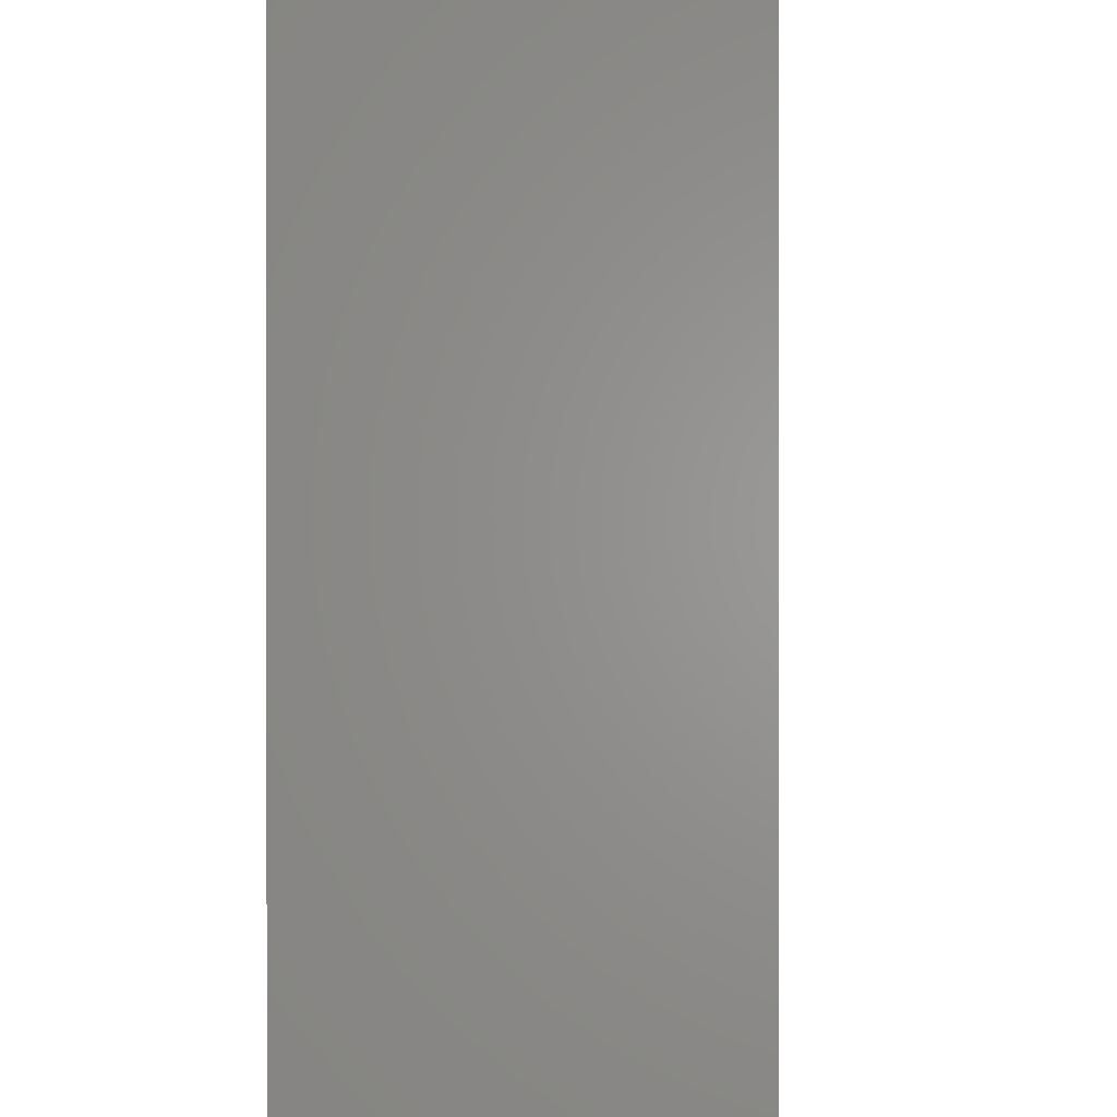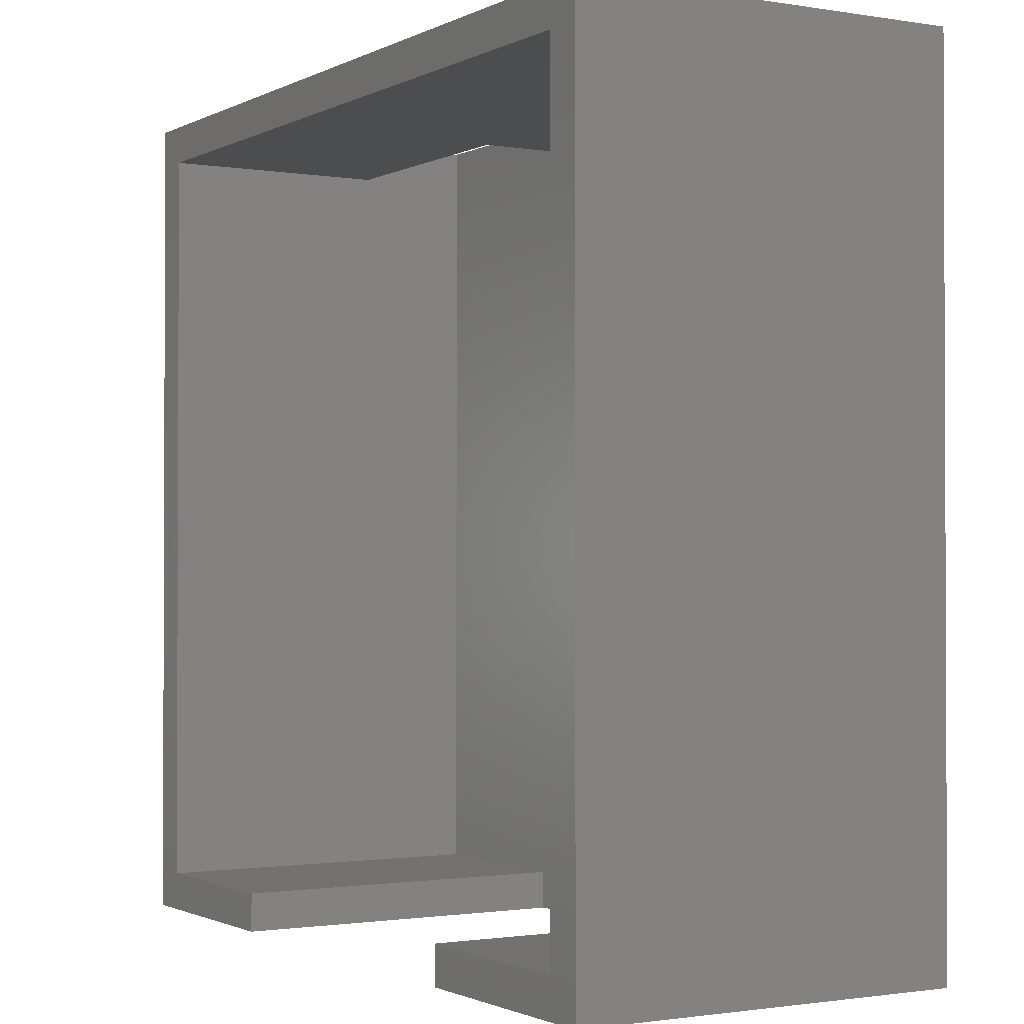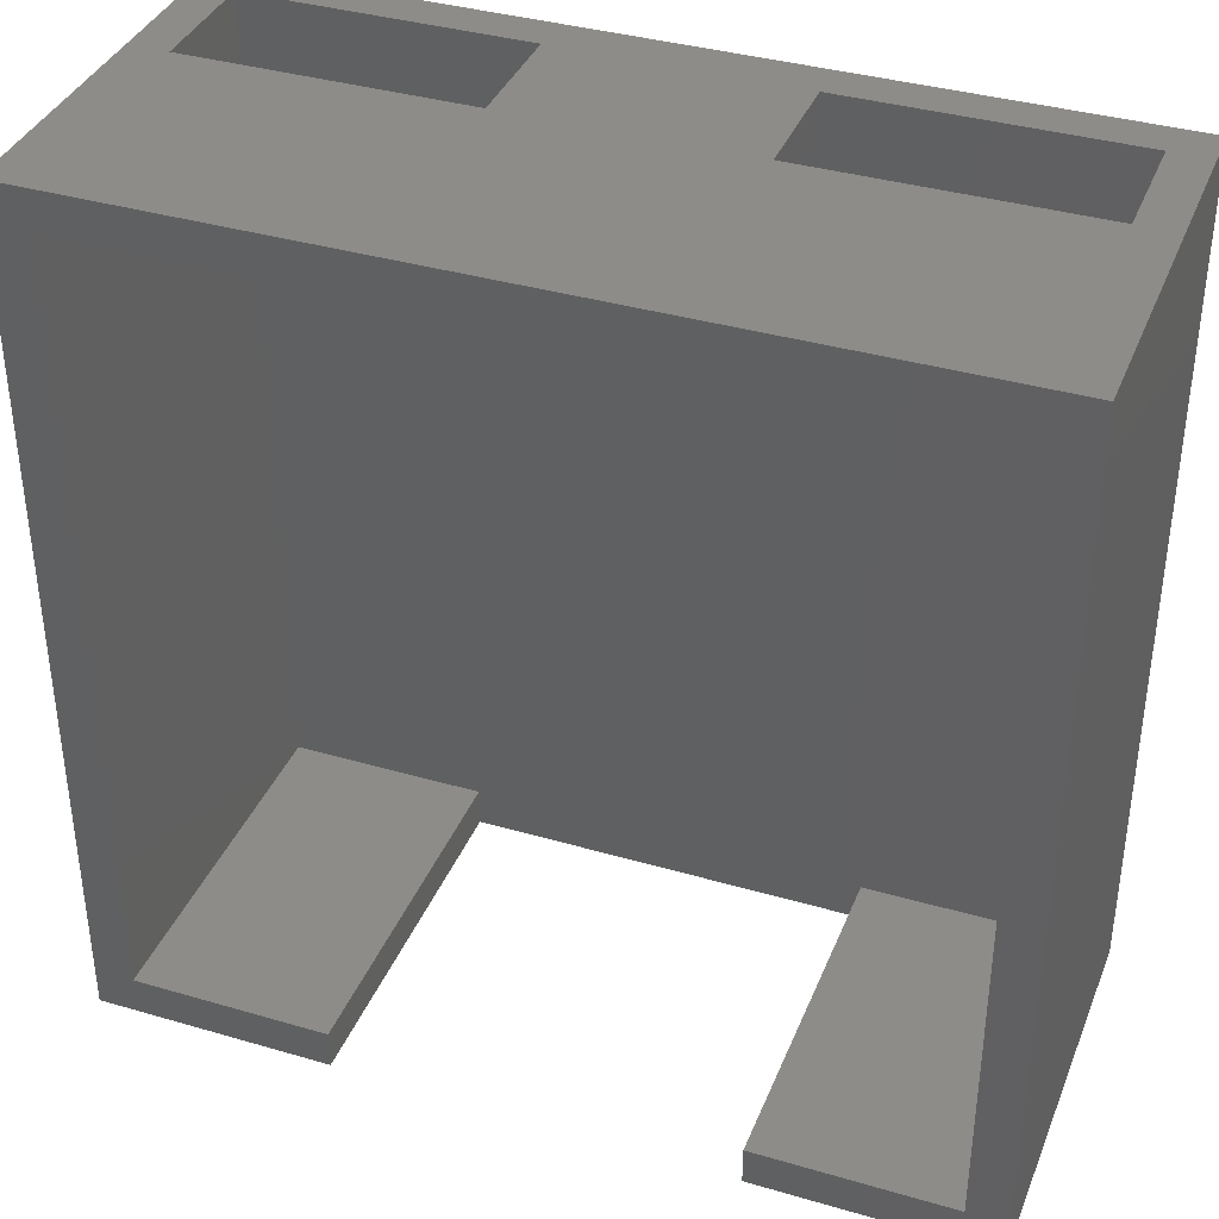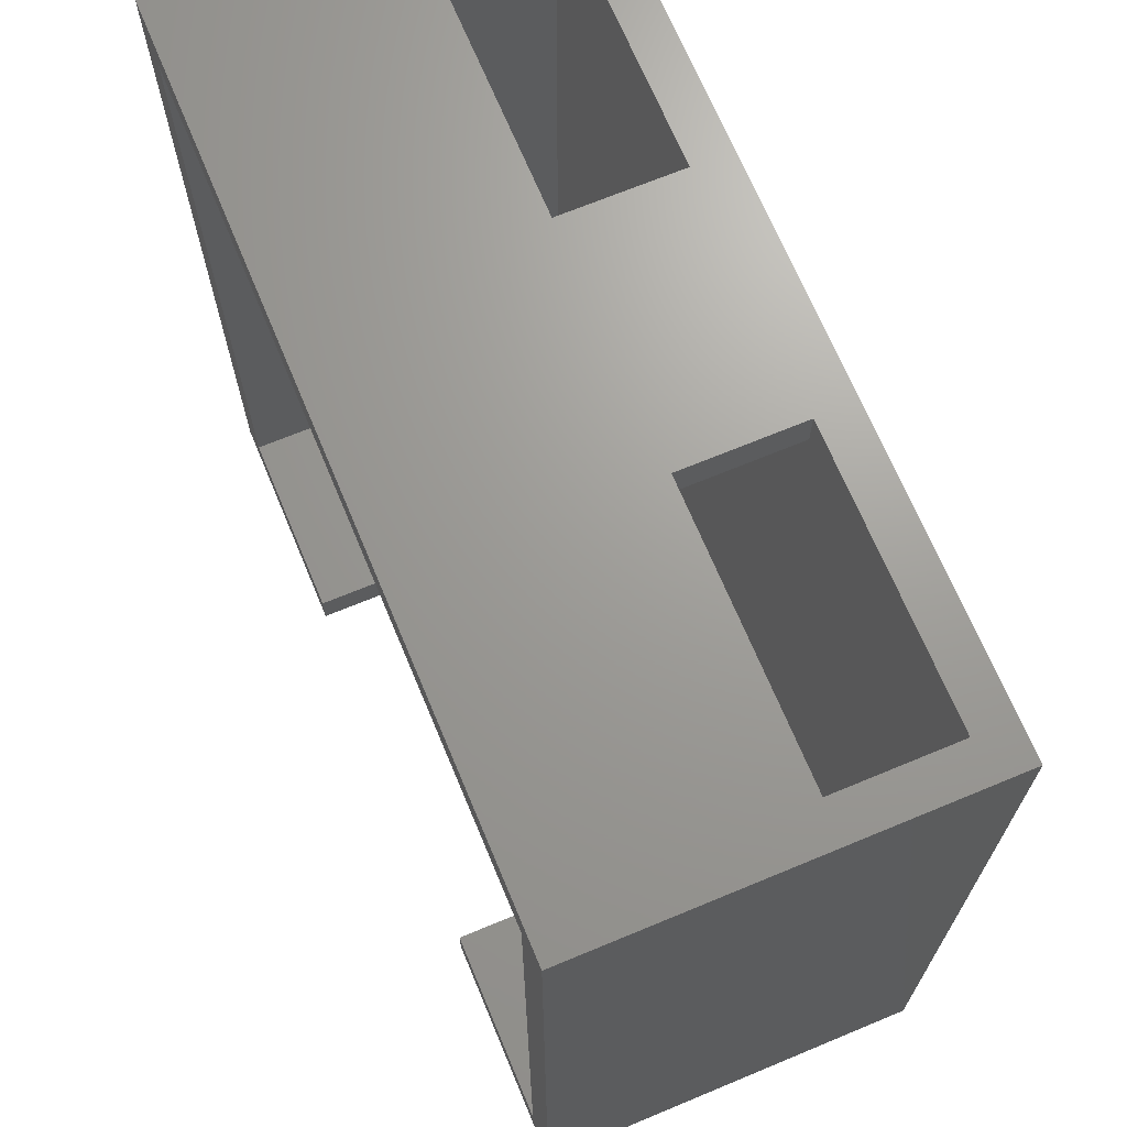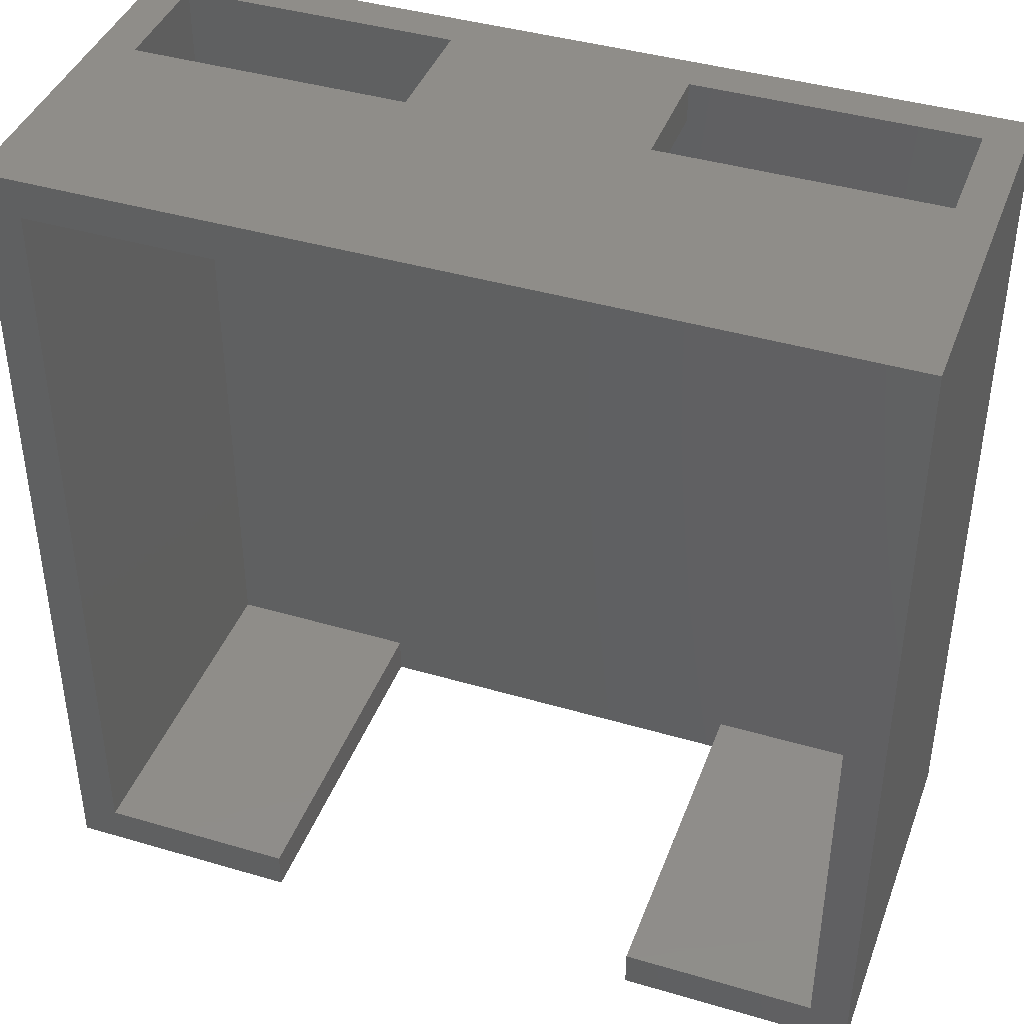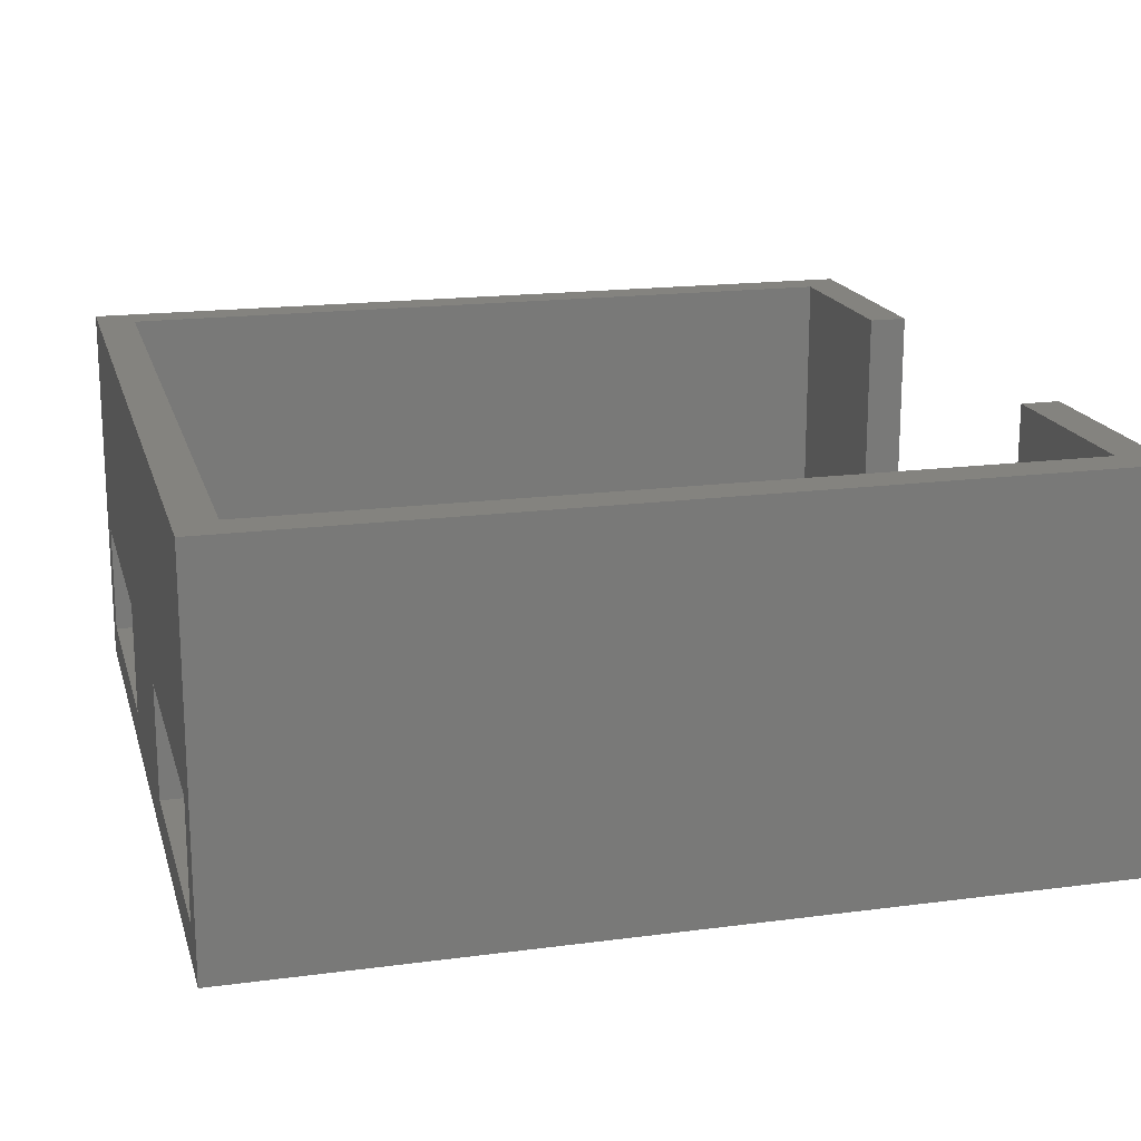
<metadata>
{"format":"stl","ext":"stl","renderer":"f3d","projection":"perspective","resolution":1024,"background":"white","views":[{"elev":0.4,"azim":93.8,"up":"+Y"},{"elev":-1.3,"azim":59.3,"up":"+Y"},{"elev":37.5,"azim":20.5,"up":"+Y"},{"elev":68.9,"azim":67.4,"up":"+Y"},{"elev":41.2,"azim":19.7,"up":"+Y"},{"elev":17.8,"azim":-104.5,"up":"+Z"}]}
</metadata>
<code>
# stl→obj: 36 verts, 76 faces
v 0 0 0
v 0 22 10
v 0 22 0
v 0 0 10
v 22 22 10
v 21 21 10
v 22 0 10
v 1 21 10
v 1 1 10
v 21 1 10
v 16 0 10
v 16 1 10
v 6 0 10
v 6 1 10
v 22 22 0
v 22 0 0
v 14 22 1
v 8 22 4
v 14 22 4
v 8 22 1
v 21 22 4
v 21 22 1
v 1 22 4
v 1 22 1
v 6 0 1
v 16 0 1
v 1 21 4
v 1 1 1
v 21 21 4
v 21 1 1
v 8 21 1
v 14 21 4
v 8 21 4
v 14 21 1
v 6 1 1
v 16 1 1
f 1 2 3
f 2 1 4
f 5 6 7
f 5 8 6
f 8 2 9
f 2 8 5
f 10 7 6
f 11 10 12
f 10 11 7
f 9 13 14
f 9 4 13
f 4 9 2
f 7 15 5
f 15 7 16
f 17 18 19
f 18 17 20
f 19 5 21
f 15 21 5
f 15 17 22
f 17 15 20
f 3 20 15
f 21 15 22
f 5 19 2
f 18 2 19
f 23 2 18
f 3 23 24
f 23 3 2
f 20 3 24
f 1 15 16
f 15 1 3
f 4 25 13
f 25 1 26
f 1 25 4
f 26 7 11
f 26 16 7
f 16 26 1
f 8 9 27
f 27 24 23
f 28 27 9
f 27 28 24
f 22 29 21
f 30 29 22
f 10 29 30
f 29 10 6
f 31 32 33
f 32 31 34
f 33 8 27
f 8 33 6
f 32 6 33
f 6 32 29
f 24 31 20
f 28 31 24
f 31 28 35
f 34 30 22
f 34 22 17
f 30 34 36
f 35 36 34
f 35 34 31
f 36 35 26
f 26 35 25
f 35 9 14
f 9 35 28
f 30 12 10
f 12 30 36
f 13 35 14
f 35 13 25
f 26 12 36
f 12 26 11
f 27 18 33
f 18 27 23
f 31 18 20
f 18 31 33
f 32 17 19
f 17 32 34
f 32 21 29
f 21 32 19

</code>
